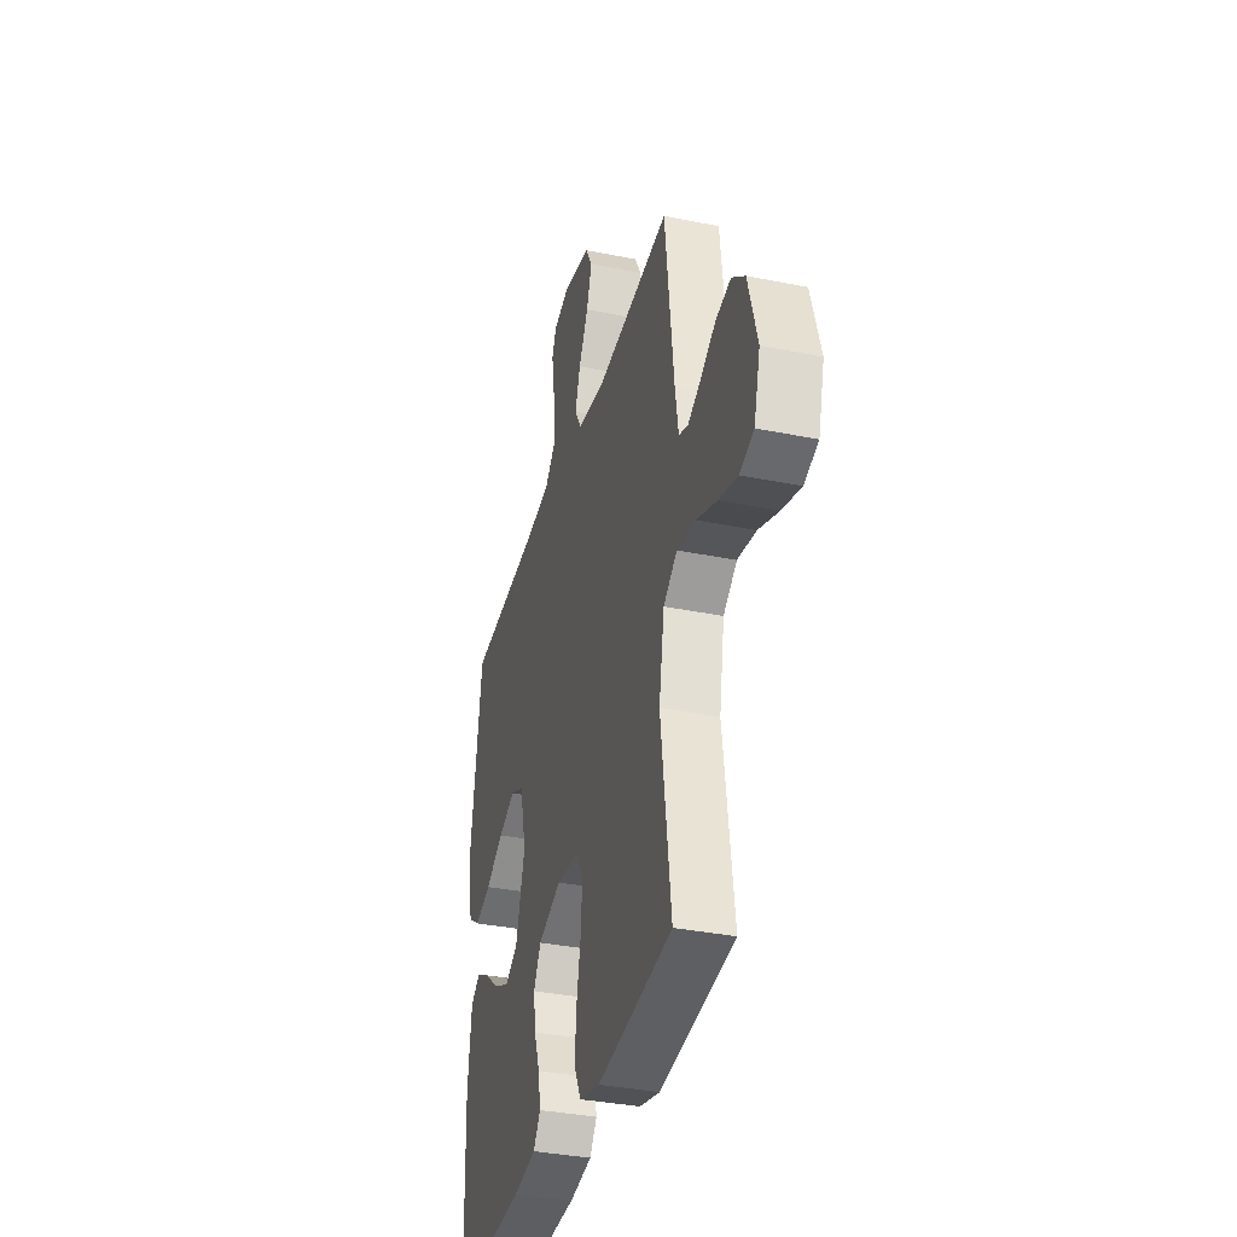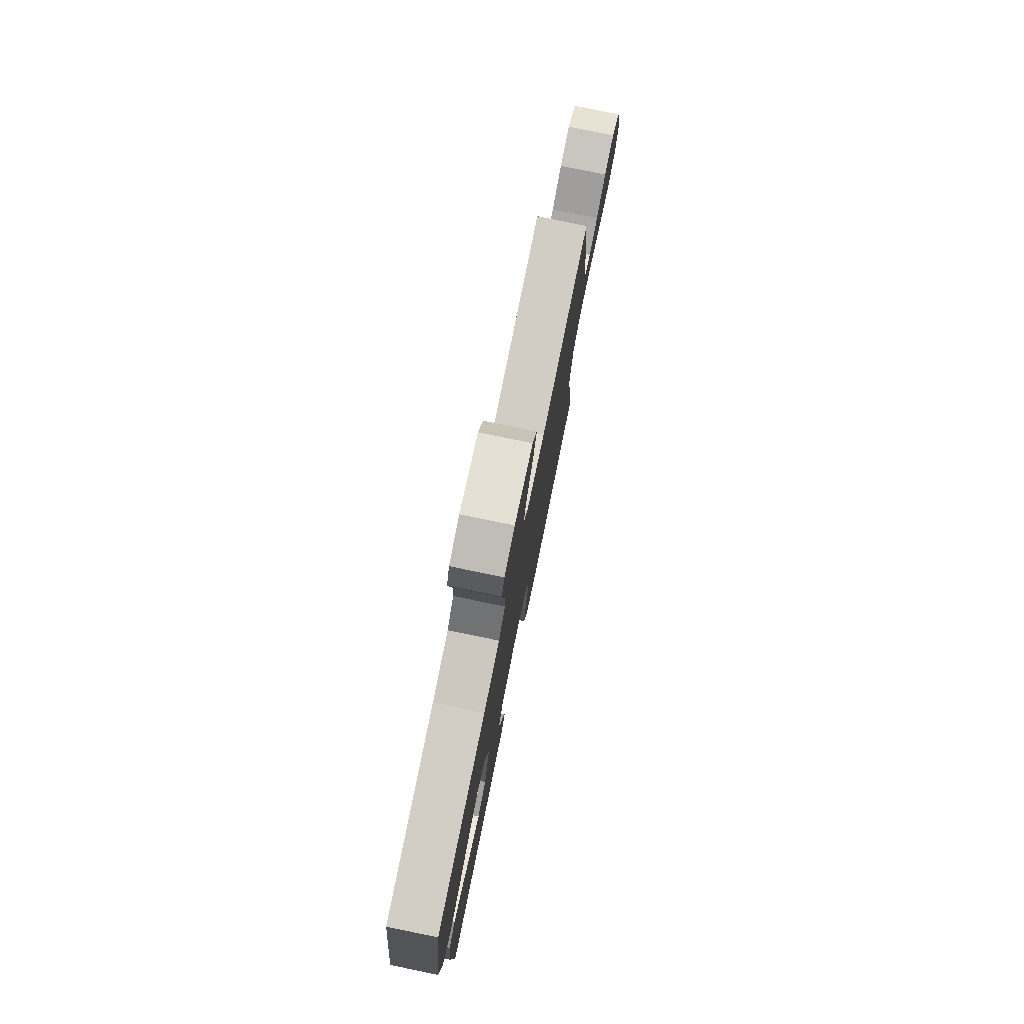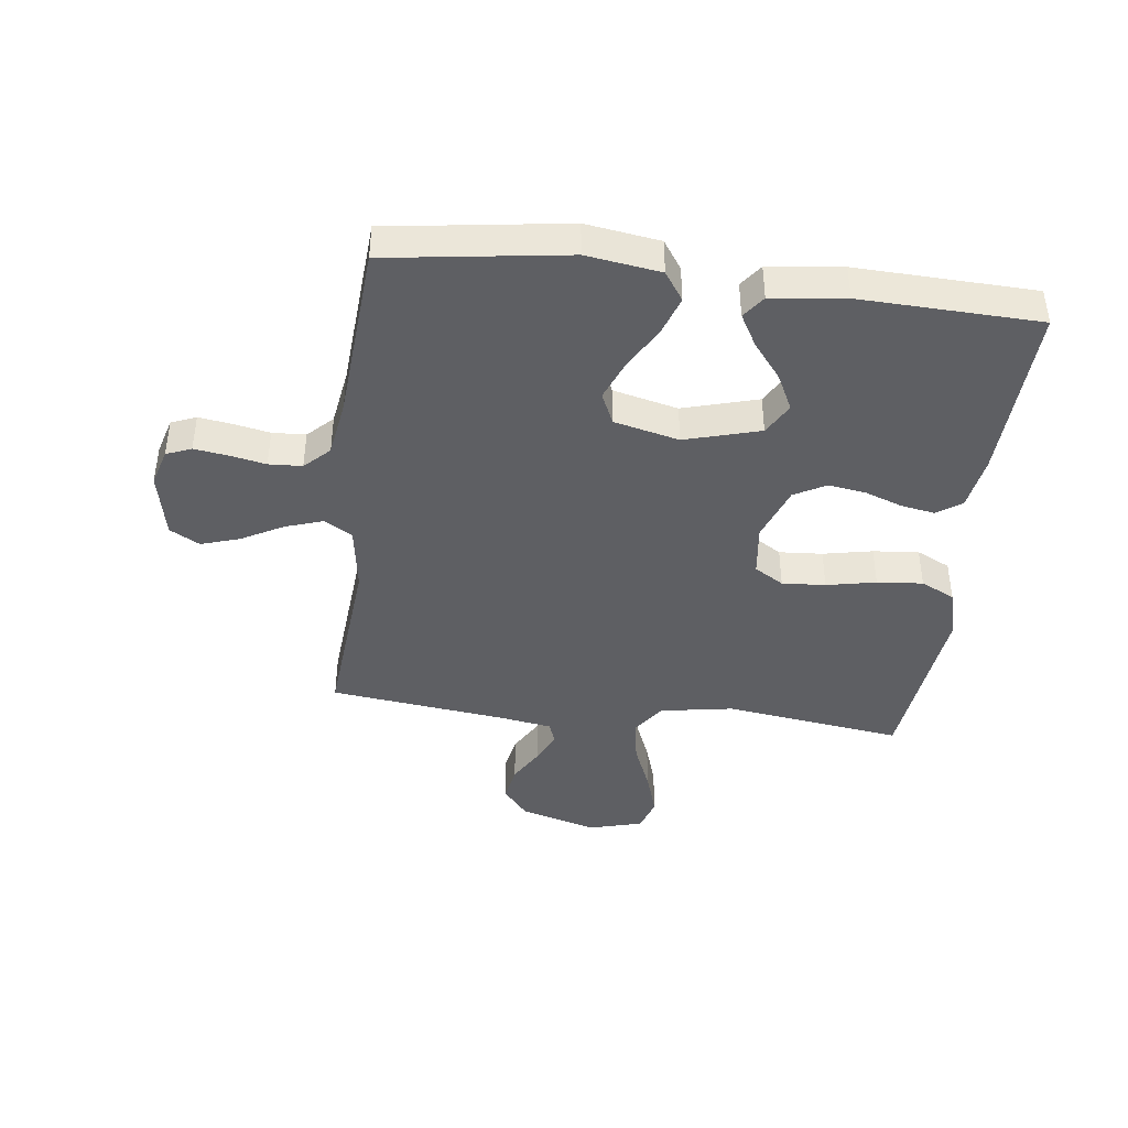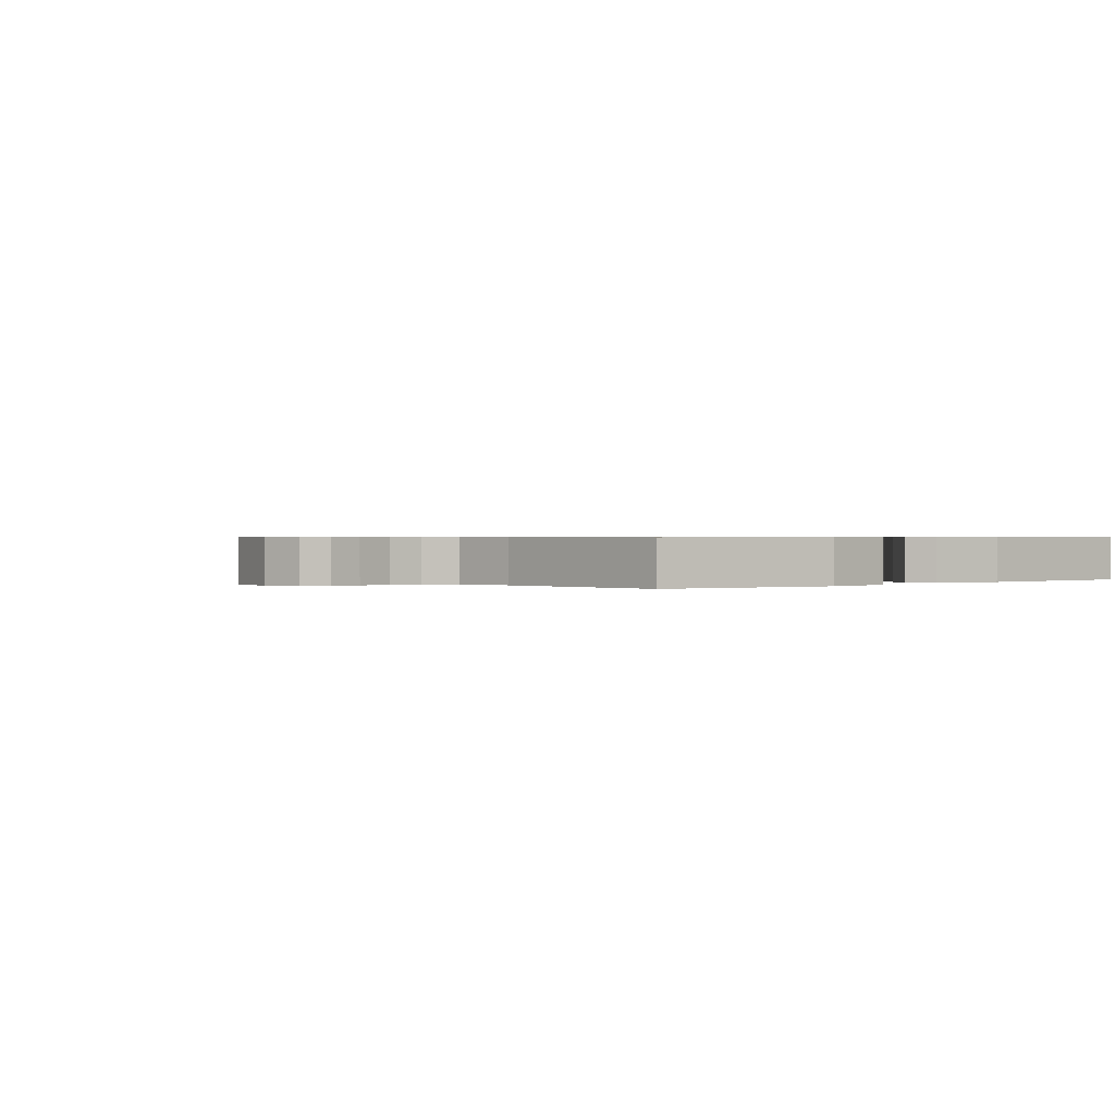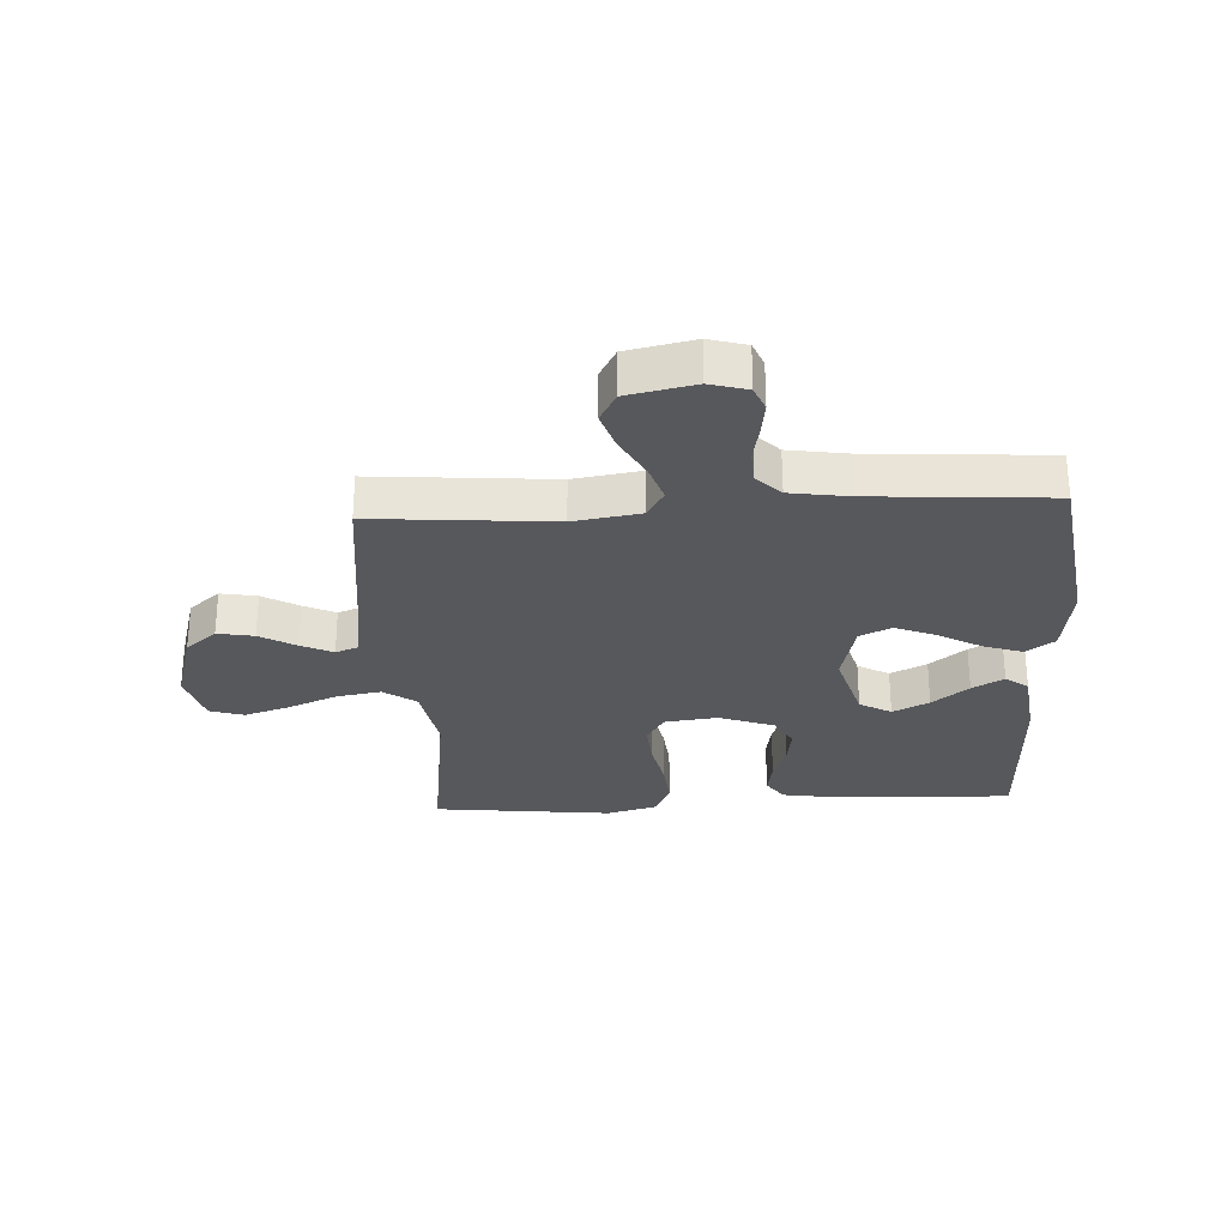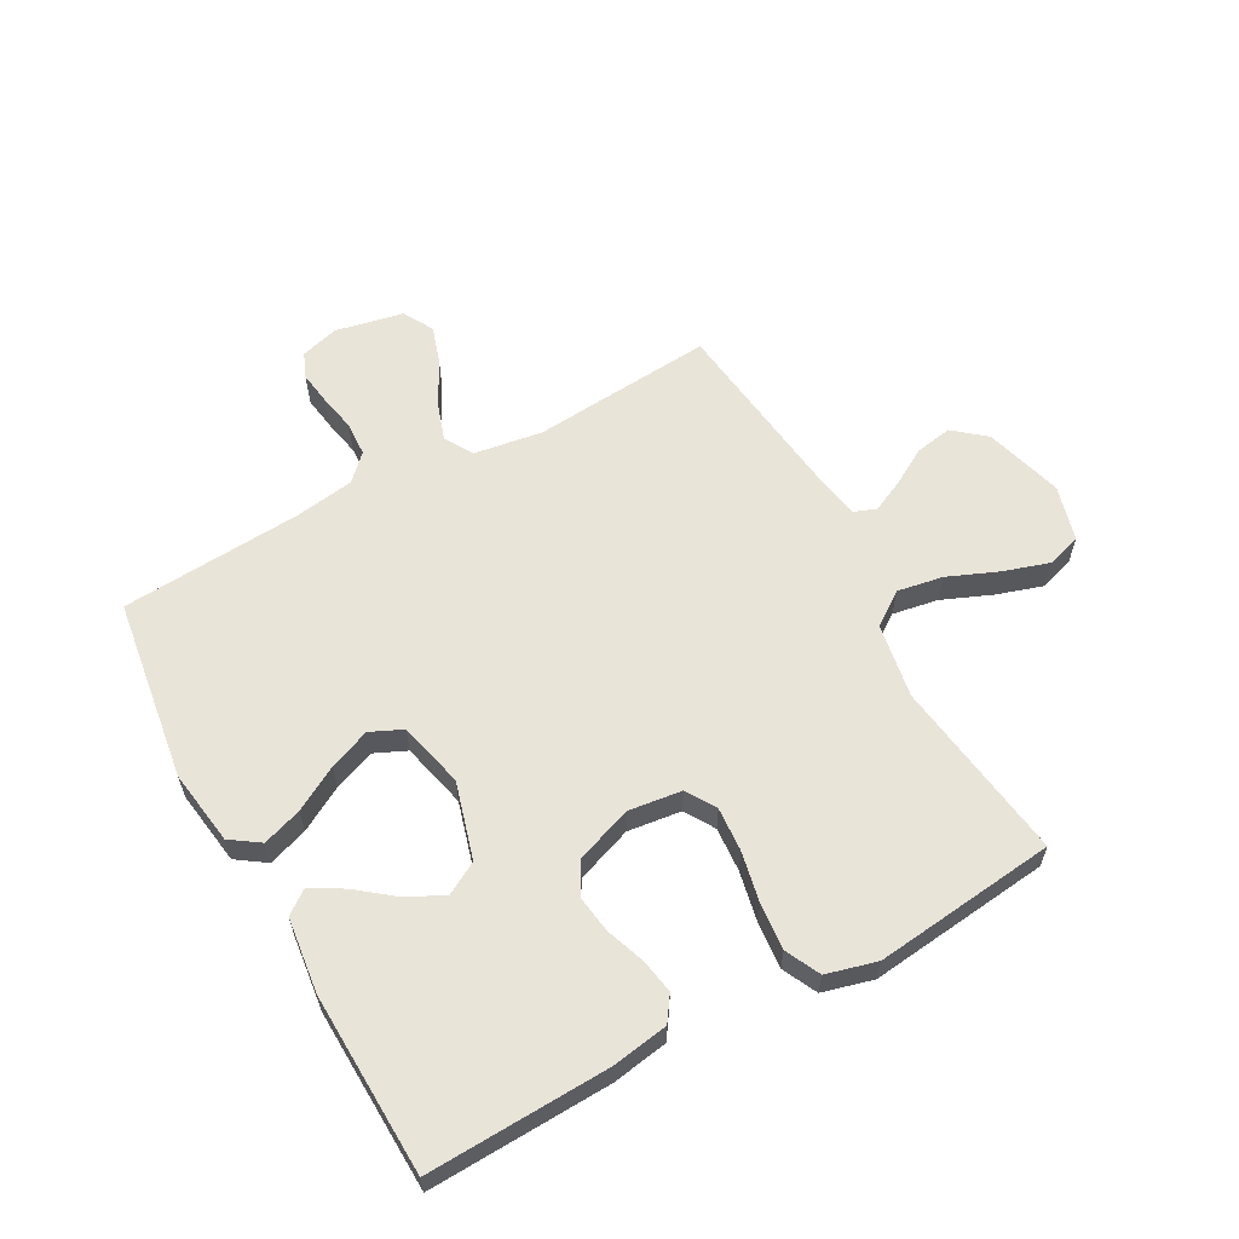
<metadata>
{"format":"obj","ext":"obj","renderer":"f3d","projection":"perspective","resolution":1024,"background":"white","views":[{"elev":-35.5,"azim":-105.0,"up":"+Z"},{"elev":78.2,"azim":101.6,"up":"+Z"},{"elev":-41.9,"azim":82.9,"up":"+Y"},{"elev":0.6,"azim":50.6,"up":"+Y"},{"elev":-28.6,"azim":3.2,"up":"+Y"},{"elev":60.4,"azim":151.2,"up":"+Y"}]}
</metadata>
<code>
v -0.5 0.07 0.5
v -0.2 0.07 0.475
v -0.088 0.07 0.492
v -0.06 0.07 0.539
v -0.081 0.07 0.602
v -0.119 0.07 0.672
v -0.14 0.07 0.737
v -0.112 0.07 0.787
v 0 0.07 0.81
v 0.063 0.07 0.792
v 0.08 0.07 0.75
v 0.072 0.07 0.694
v 0.06 0.07 0.633
v 0.063 0.07 0.577
v 0.103 0.07 0.536
v 0.2 0.07 0.521
v 0.5 0.07 0.5
v 0.543 0.07 0.2
v 0.525 0.07 0.076
v 0.477 0.07 0.043
v 0.412 0.07 0.065
v 0.34 0.07 0.106
v 0.272 0.07 0.133
v 0.219 0.07 0.109
v 0.193 0.07 0
v 0.229 0.07 -0.126
v 0.282 0.07 -0.156
v 0.343 0.07 -0.126
v 0.404 0.07 -0.078
v 0.457 0.07 -0.048
v 0.495 0.07 -0.076
v 0.51 0.07 -0.2
v 0.5 0.07 -0.5
v 0.2 0.07 -0.488
v 0.108 0.07 -0.473
v 0.08 0.07 -0.432
v 0.09 0.07 -0.375
v 0.113 0.07 -0.311
v 0.122 0.07 -0.249
v 0.093 0.07 -0.196
v 0 0.07 -0.162
v -0.088 0.07 -0.173
v -0.118 0.07 -0.222
v -0.113 0.07 -0.295
v -0.096 0.07 -0.378
v -0.089 0.07 -0.455
v -0.117 0.07 -0.512
v -0.2 0.07 -0.534
v -0.5 0.07 -0.5
v -0.459 0.07 -0.2
v -0.48 0.07 -0.077
v -0.535 0.07 -0.038
v -0.61 0.07 -0.051
v -0.692 0.07 -0.085
v -0.768 0.07 -0.109
v -0.825 0.07 -0.091
v -0.85 0.07 0
v -0.813 0.07 0.129
v -0.761 0.07 0.172
v -0.7 0.07 0.161
v -0.64 0.07 0.126
v -0.587 0.07 0.101
v -0.55 0.07 0.115
v -0.536 0.07 0.2
v -0.5 0 0.5
v -0.2 0 0.475
v -0.088 0 0.492
v -0.06 0 0.539
v -0.081 0 0.602
v -0.119 0 0.672
v -0.14 0 0.737
v -0.112 0 0.787
v 0 0 0.81
v 0.063 0 0.792
v 0.08 0 0.75
v 0.072 0 0.694
v 0.06 0 0.633
v 0.063 0 0.577
v 0.103 0 0.536
v 0.2 0 0.521
v 0.5 0 0.5
v 0.543 0 0.2
v 0.525 0 0.076
v 0.477 0 0.043
v 0.412 0 0.065
v 0.34 0 0.106
v 0.272 0 0.133
v 0.219 0 0.109
v 0.193 0 0
v 0.229 0 -0.126
v 0.282 0 -0.156
v 0.343 0 -0.126
v 0.404 0 -0.078
v 0.457 0 -0.048
v 0.495 0 -0.076
v 0.51 0 -0.2
v 0.5 0 -0.5
v 0.2 0 -0.488
v 0.108 0 -0.473
v 0.08 0 -0.432
v 0.09 0 -0.375
v 0.113 0 -0.311
v 0.122 0 -0.249
v 0.093 0 -0.196
v 0 0 -0.162
v -0.088 0 -0.173
v -0.118 0 -0.222
v -0.113 0 -0.295
v -0.096 0 -0.378
v -0.089 0 -0.455
v -0.117 0 -0.512
v -0.2 0 -0.534
v -0.5 0 -0.5
v -0.459 0 -0.2
v -0.48 0 -0.077
v -0.535 0 -0.038
v -0.61 0 -0.051
v -0.692 0 -0.085
v -0.768 0 -0.109
v -0.825 0 -0.091
v -0.85 0 0
v -0.813 0 0.129
v -0.761 0 0.172
v -0.7 0 0.161
v -0.64 0 0.126
v -0.587 0 0.101
v -0.55 0 0.115
v -0.536 0 0.2
f 59 60 61
f 58 59 61
f 57 58 61
f 56 57 61
f 55 56 61
f 54 55 61
f 53 54 61
f 52 53 61 62
f 51 52 62 63
f 48 49 50
f 47 48 50
f 46 47 50
f 45 46 50
f 44 45 50
f 43 44 50 51
f 51 63 64
f 43 51 64
f 42 43 64
f 36 37 38
f 35 36 38
f 34 35 38
f 33 34 38
f 32 33 38
f 31 32 38
f 30 31 38
f 29 30 38
f 28 29 38
f 27 28 38 39
f 26 27 39 40
f 20 21 22
f 19 20 22
f 18 19 22
f 17 18 22
f 16 17 22
f 15 16 22 23
f 14 15 23 24
f 11 12 13
f 10 11 13
f 9 10 13
f 8 9 13
f 7 8 13
f 6 7 13
f 5 6 13
f 4 5 13 14
f 14 24 25
f 4 14 25
f 3 4 25
f 64 1 2
f 42 64 2
f 41 42 2
f 26 40 41
f 25 26 41
f 3 25 41
f 2 3 41
f 125 124 123
f 125 123 122
f 125 122 121
f 125 121 120
f 125 120 119
f 125 119 118
f 125 118 117
f 126 125 117 116
f 127 126 116 115
f 114 113 112
f 114 112 111
f 114 111 110
f 114 110 109
f 114 109 108
f 115 114 108 107
f 128 127 115
f 128 115 107
f 128 107 106
f 102 101 100
f 102 100 99
f 102 99 98
f 102 98 97
f 102 97 96
f 102 96 95
f 102 95 94
f 102 94 93
f 102 93 92
f 103 102 92 91
f 104 103 91 90
f 86 85 84
f 86 84 83
f 86 83 82
f 86 82 81
f 86 81 80
f 87 86 80 79
f 88 87 79 78
f 77 76 75
f 77 75 74
f 77 74 73
f 77 73 72
f 77 72 71
f 77 71 70
f 77 70 69
f 78 77 69 68
f 89 88 78
f 89 78 68
f 89 68 67
f 66 65 128
f 66 128 106
f 66 106 105
f 105 104 90
f 105 90 89
f 105 89 67
f 105 67 66
f 1 65 66 2
f 2 66 67 3
f 3 67 68 4
f 4 68 69 5
f 5 69 70 6
f 6 70 71 7
f 7 71 72 8
f 8 72 73 9
f 9 73 74 10
f 10 74 75 11
f 11 75 76 12
f 12 76 77 13
f 13 77 78 14
f 14 78 79 15
f 15 79 80 16
f 16 80 81 17
f 17 81 82 18
f 18 82 83 19
f 19 83 84 20
f 20 84 85 21
f 21 85 86 22
f 22 86 87 23
f 23 87 88 24
f 24 88 89 25
f 25 89 90 26
f 26 90 91 27
f 27 91 92 28
f 28 92 93 29
f 29 93 94 30
f 30 94 95 31
f 31 95 96 32
f 32 96 97 33
f 33 97 98 34
f 34 98 99 35
f 35 99 100 36
f 36 100 101 37
f 37 101 102 38
f 38 102 103 39
f 39 103 104 40
f 40 104 105 41
f 41 105 106 42
f 42 106 107 43
f 43 107 108 44
f 44 108 109 45
f 45 109 110 46
f 46 110 111 47
f 47 111 112 48
f 48 112 113 49
f 49 113 114 50
f 50 114 115 51
f 51 115 116 52
f 52 116 117 53
f 53 117 118 54
f 54 118 119 55
f 55 119 120 56
f 56 120 121 57
f 57 121 122 58
f 58 122 123 59
f 59 123 124 60
f 60 124 125 61
f 61 125 126 62
f 62 126 127 63
f 63 127 128 64
f 64 128 65 1

</code>
